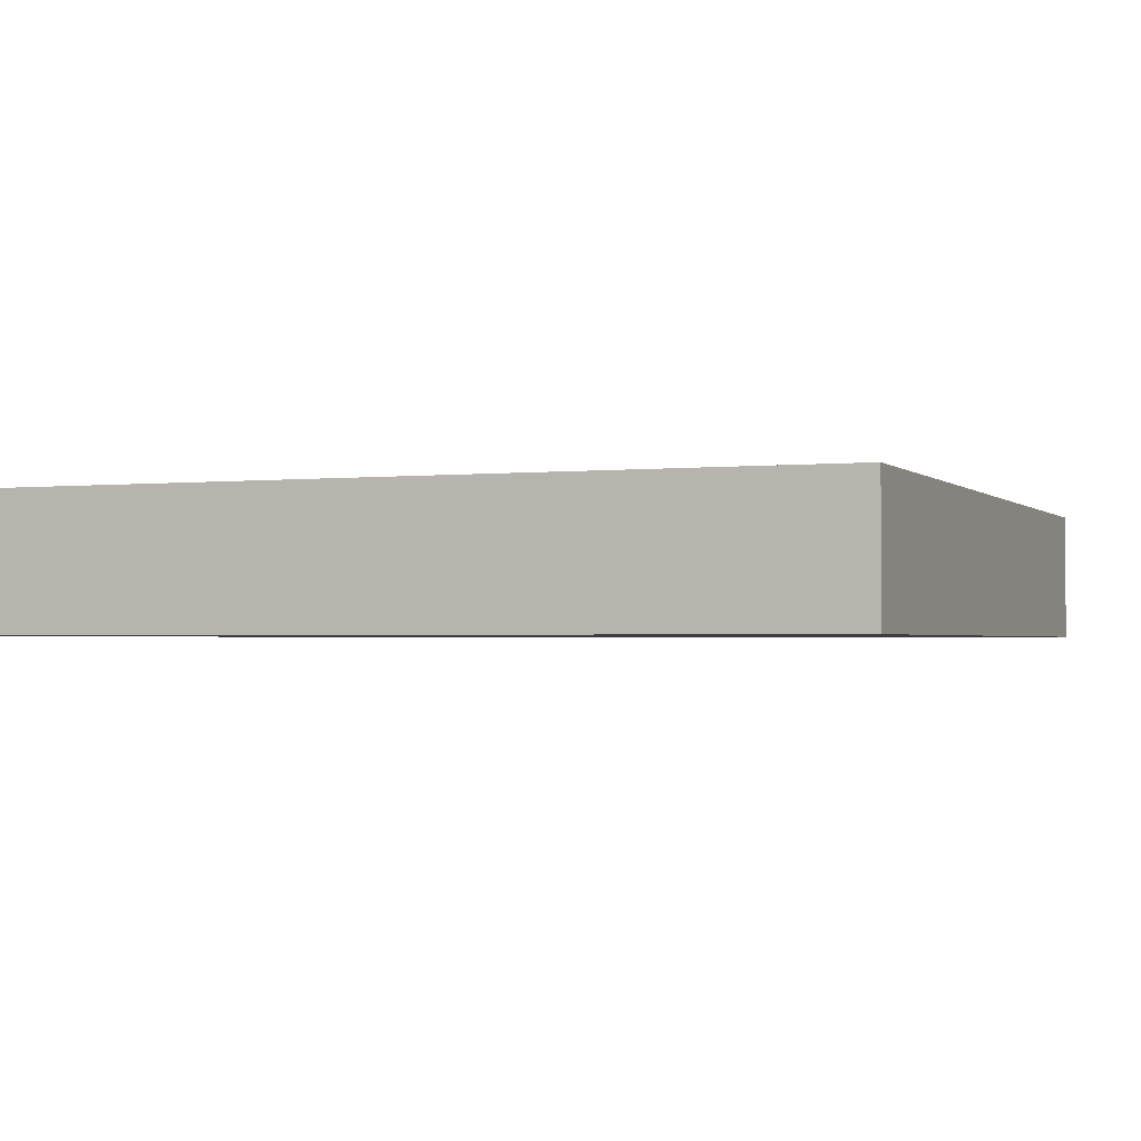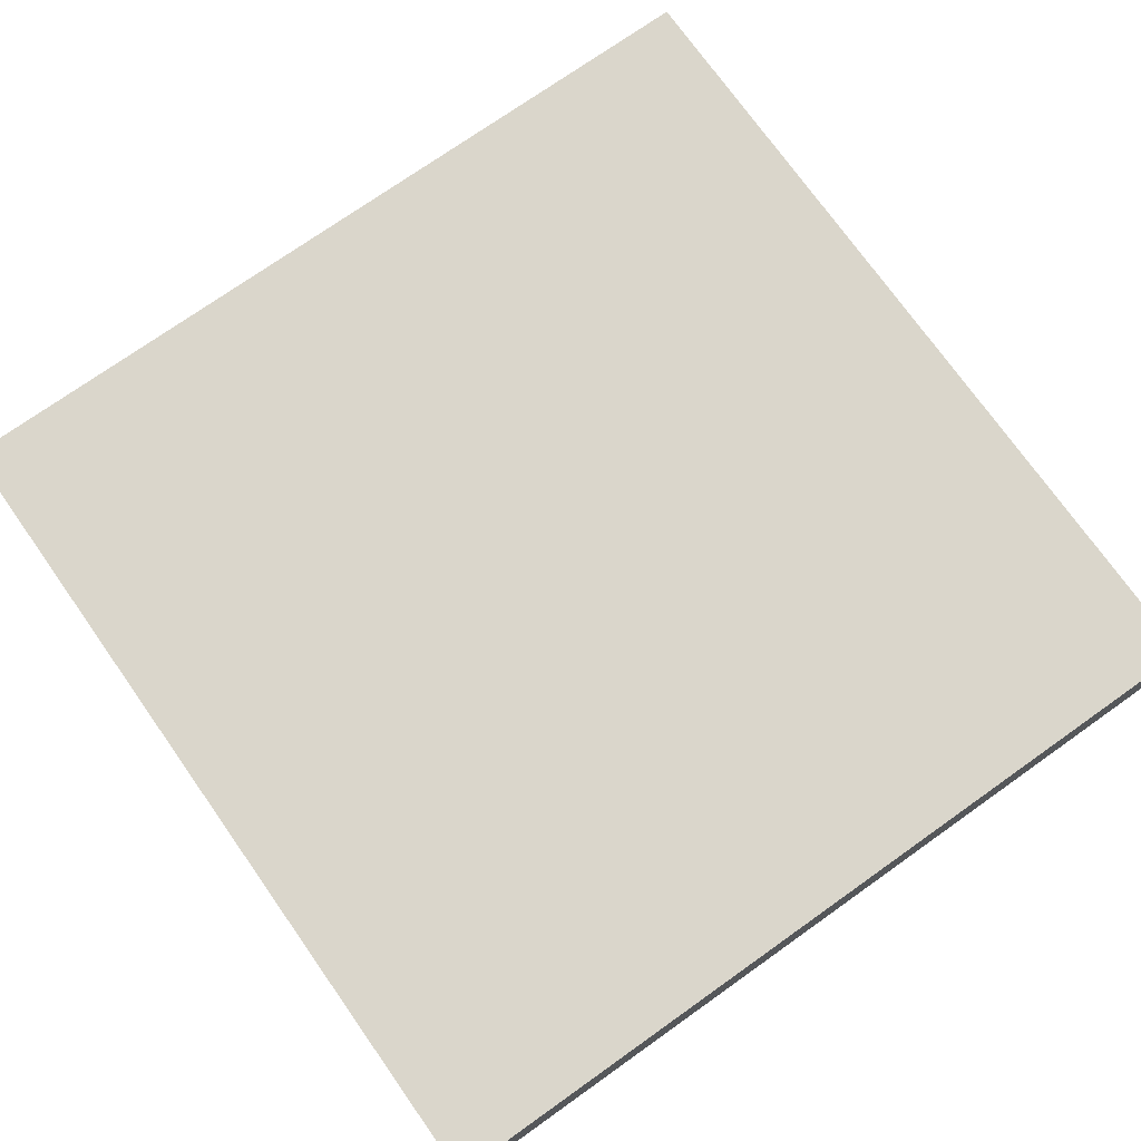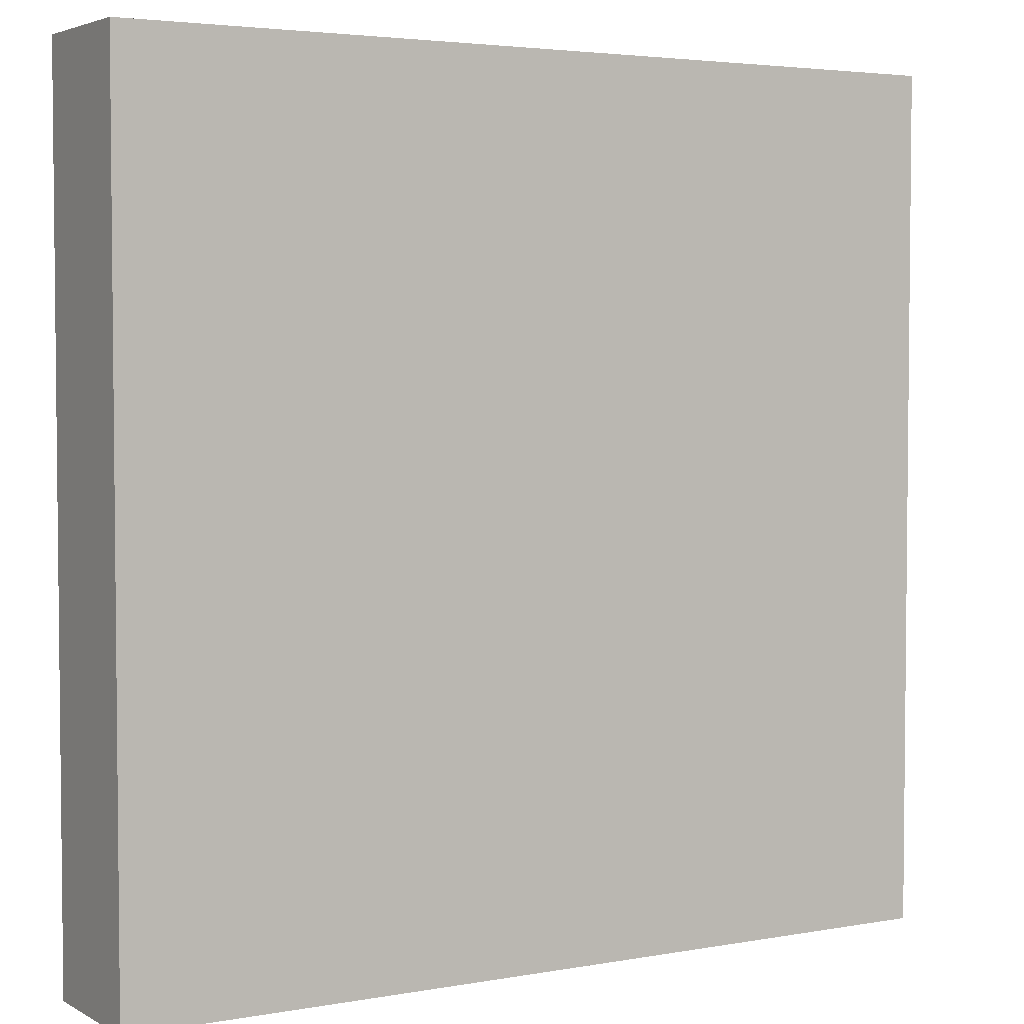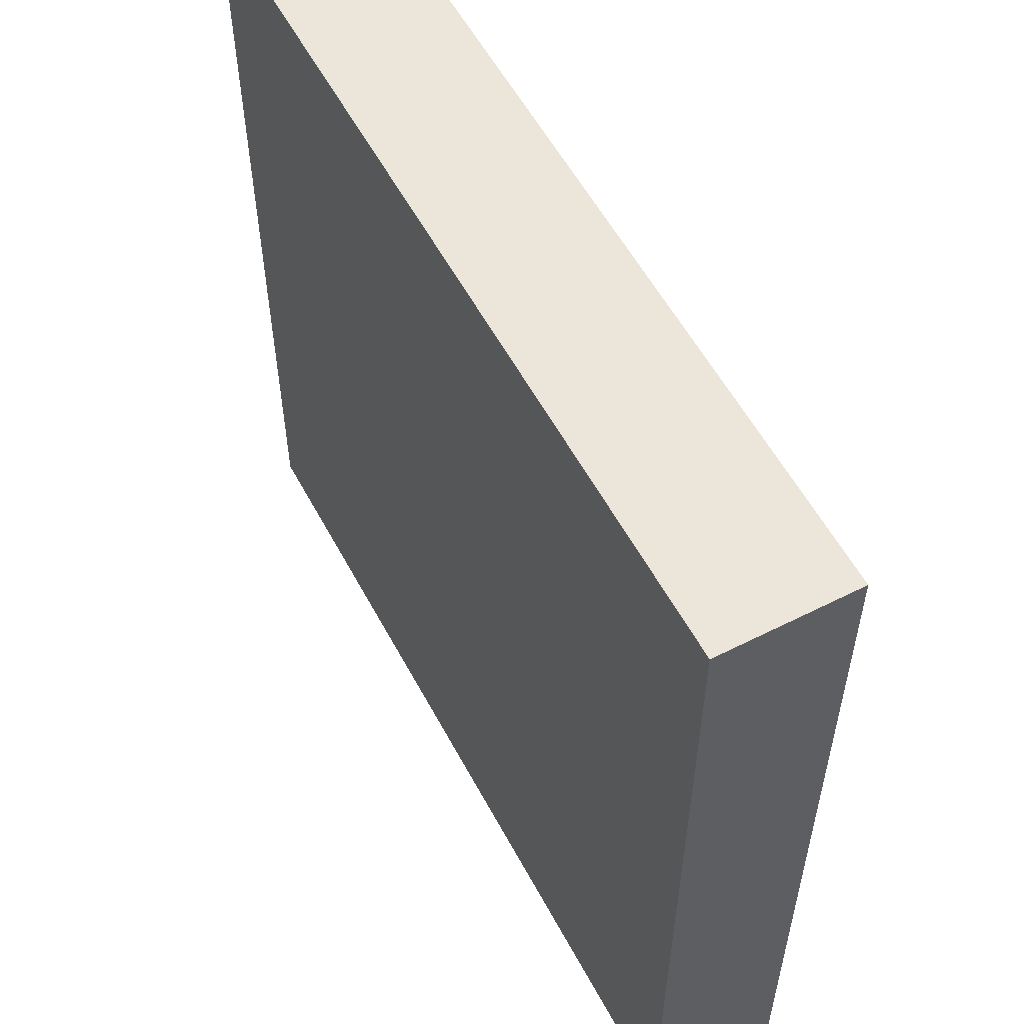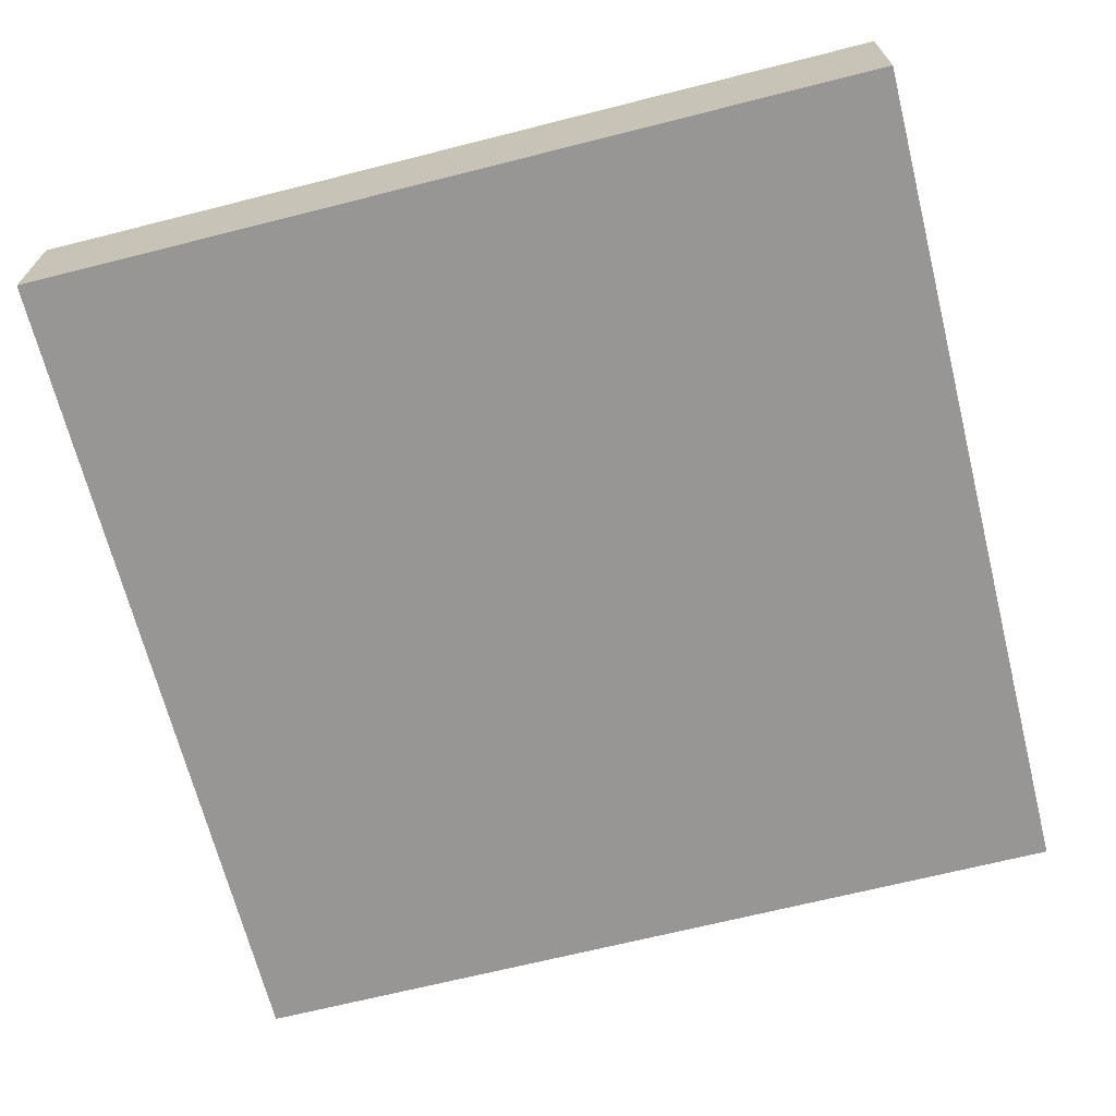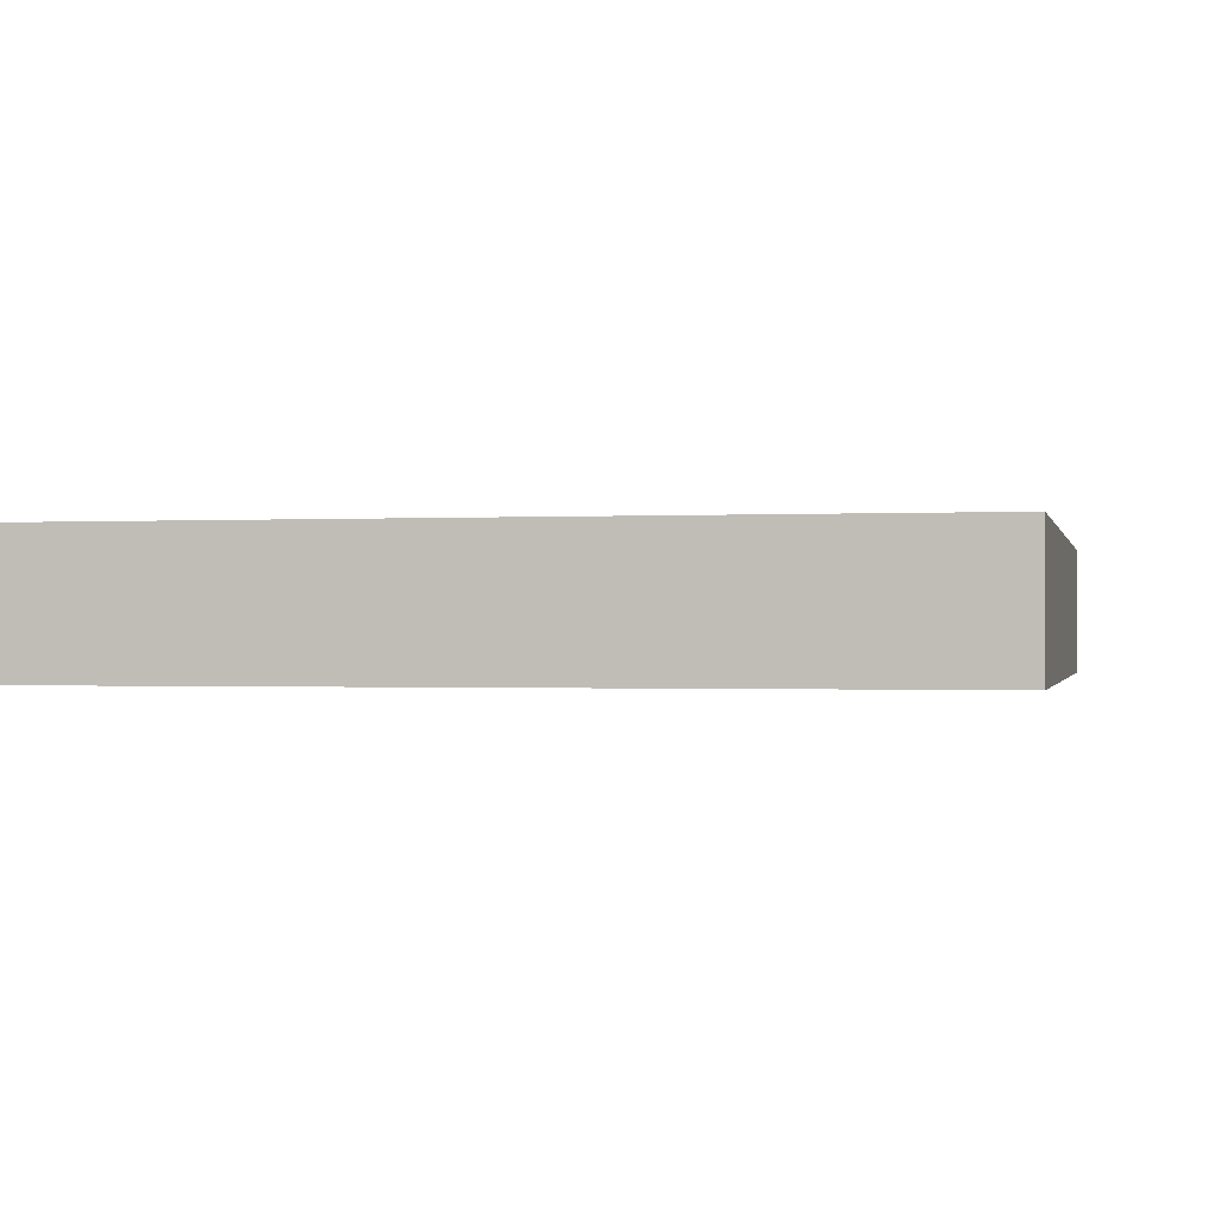
<metadata>
{"format":"obj","ext":"obj","renderer":"f3d","projection":"perspective","resolution":1024,"background":"white","views":[{"elev":-1.8,"azim":-158.5,"up":"+Z"},{"elev":74.1,"azim":54.7,"up":"+Z"},{"elev":3.7,"azim":149.0,"up":"+Y"},{"elev":56.5,"azim":-117.9,"up":"+Y"},{"elev":-67.8,"azim":104.2,"up":"+Z"},{"elev":-0.6,"azim":-77.7,"up":"+Z"}]}
</metadata>
<code>
v 672 -560 1106
v 672 -624 1096
v 672 -560 1096
v 672 -624 1106
v 608 -624 1096
v 608 -624 1106
v 608 -560 1096
v 608 -560 1106
f 1 2 3
f 1 4 2
f 4 5 2
f 4 6 5
f 6 7 5
f 6 8 7
f 8 3 7
f 8 1 3
f 7 2 5
f 7 3 2
f 6 1 8
f 6 4 1

</code>
